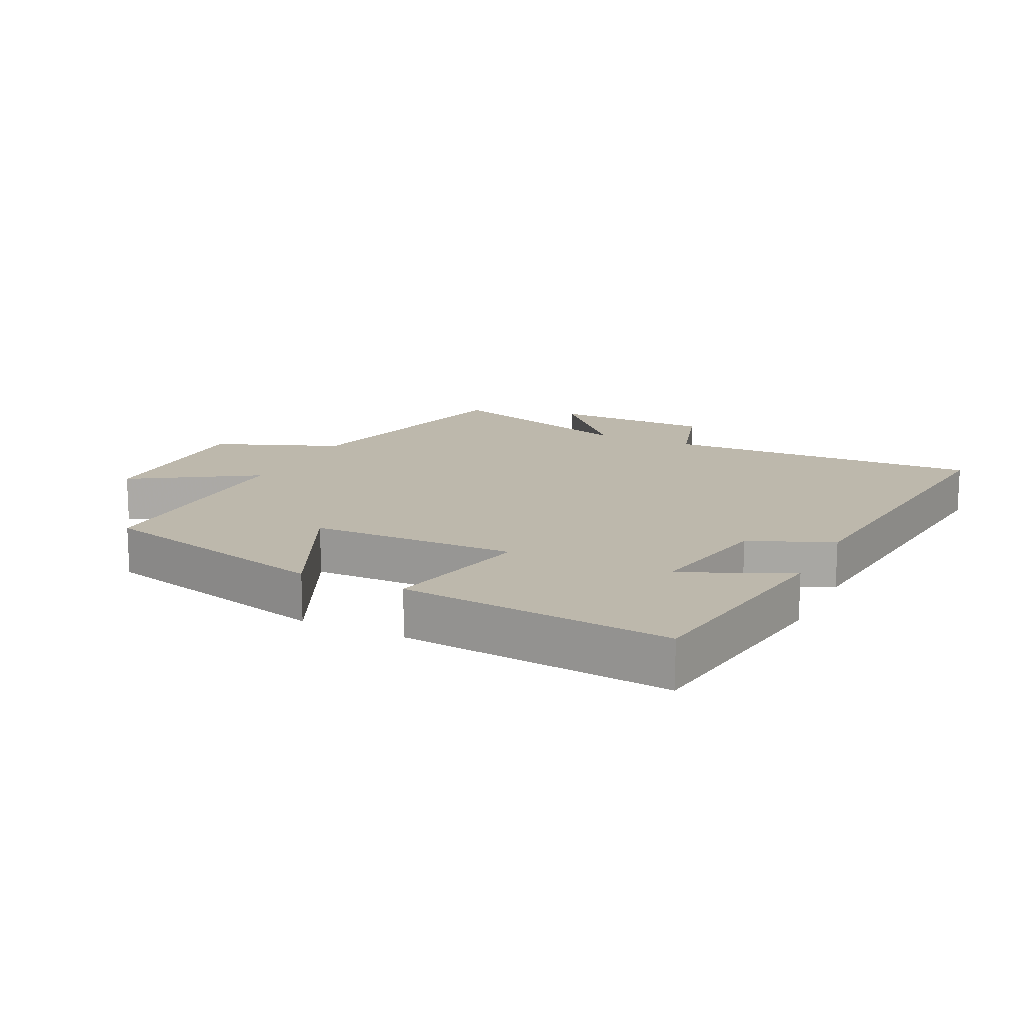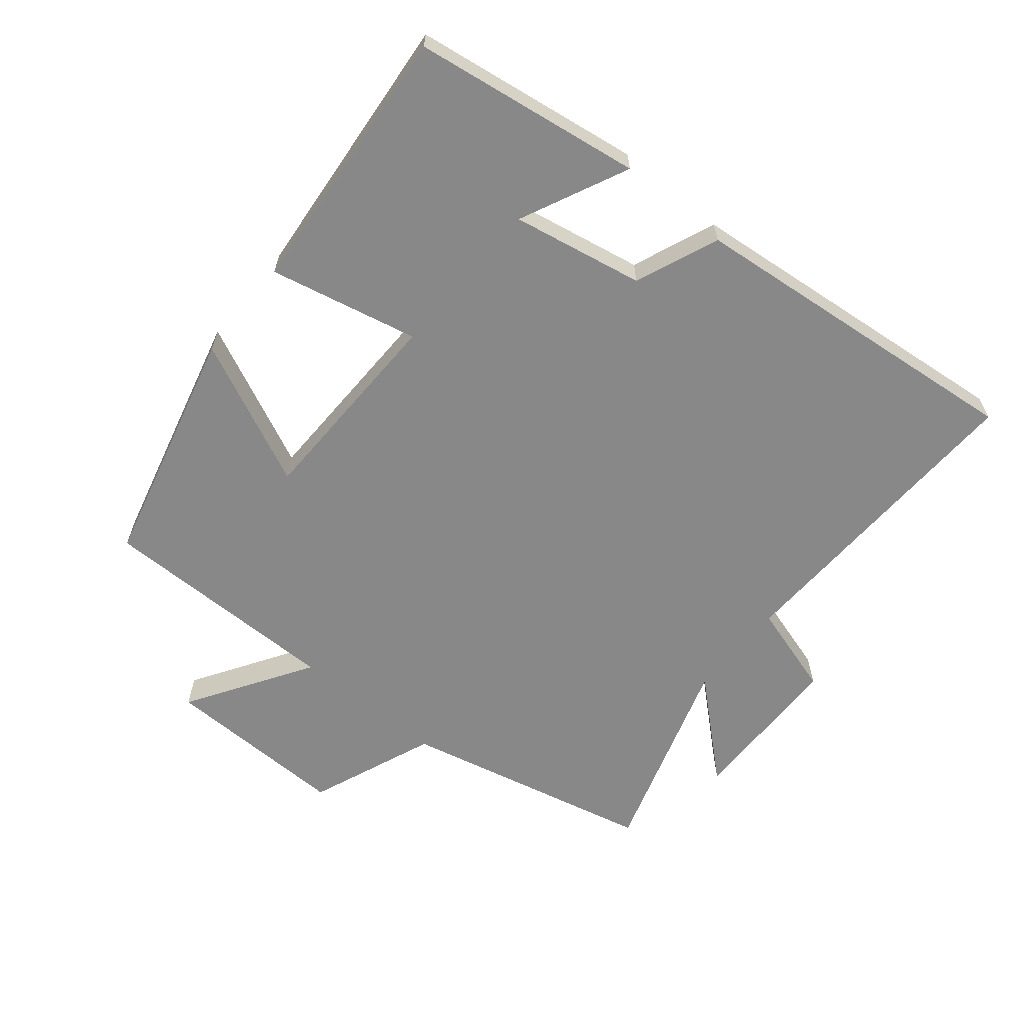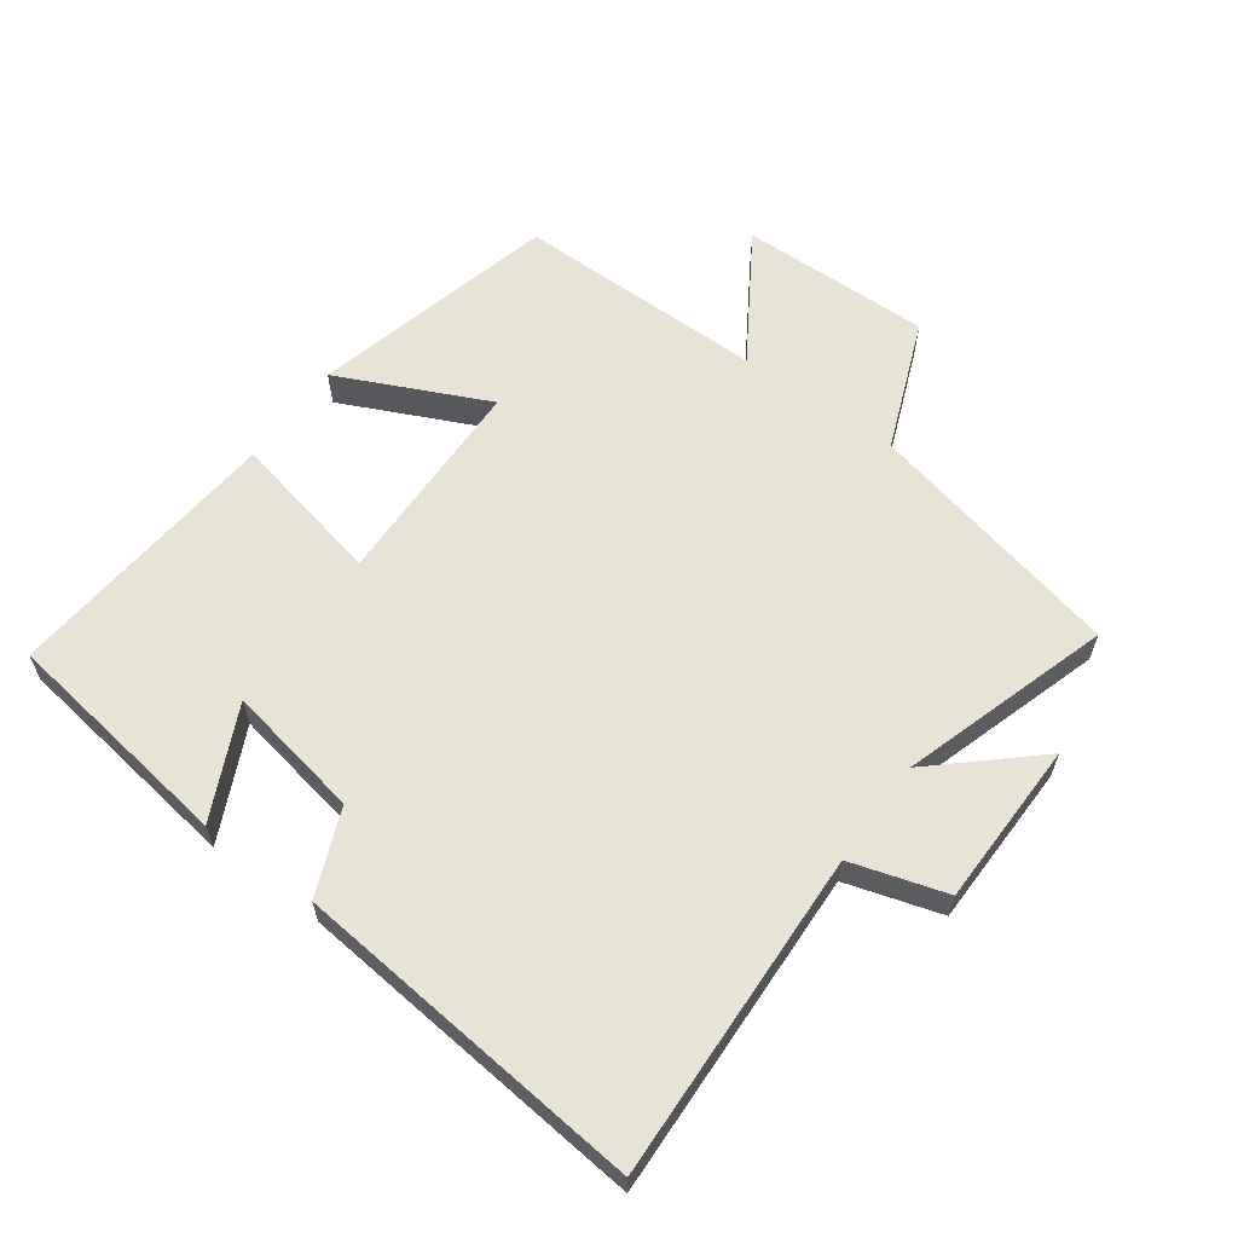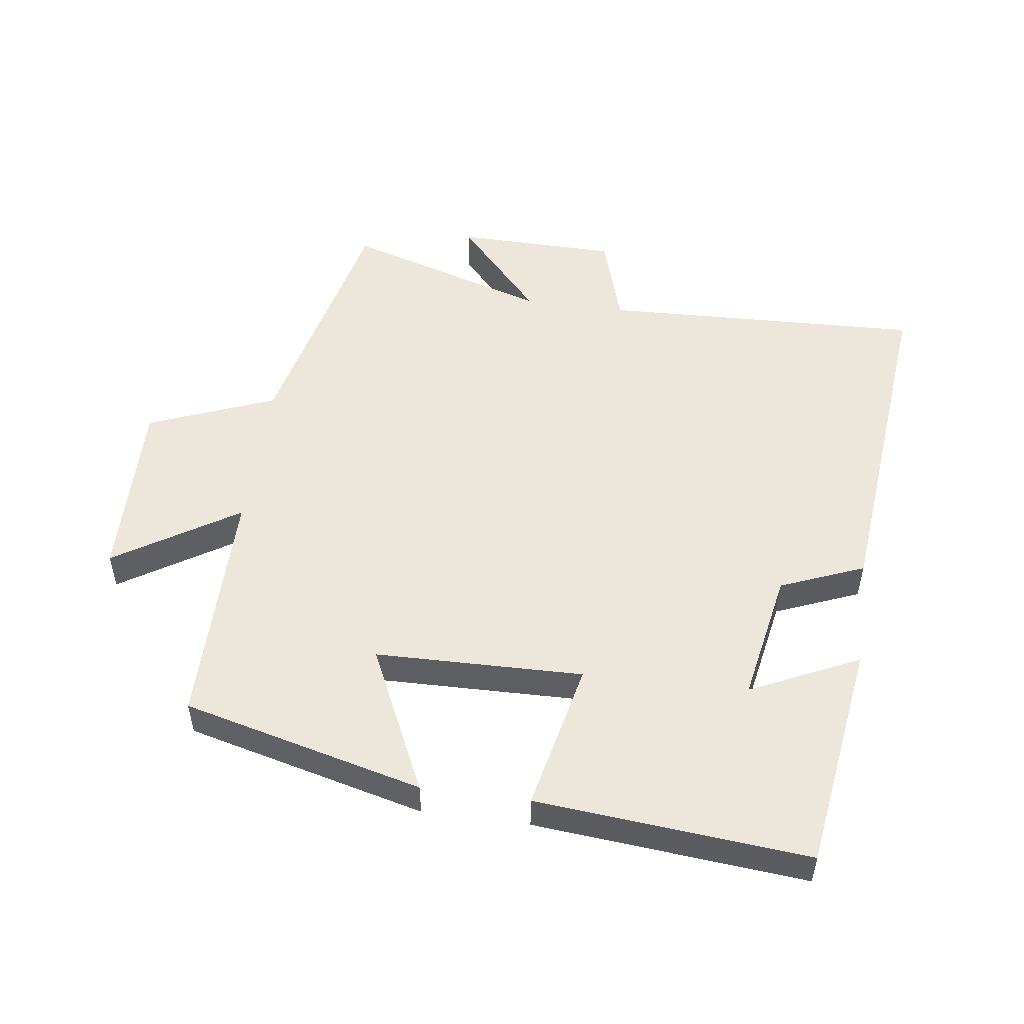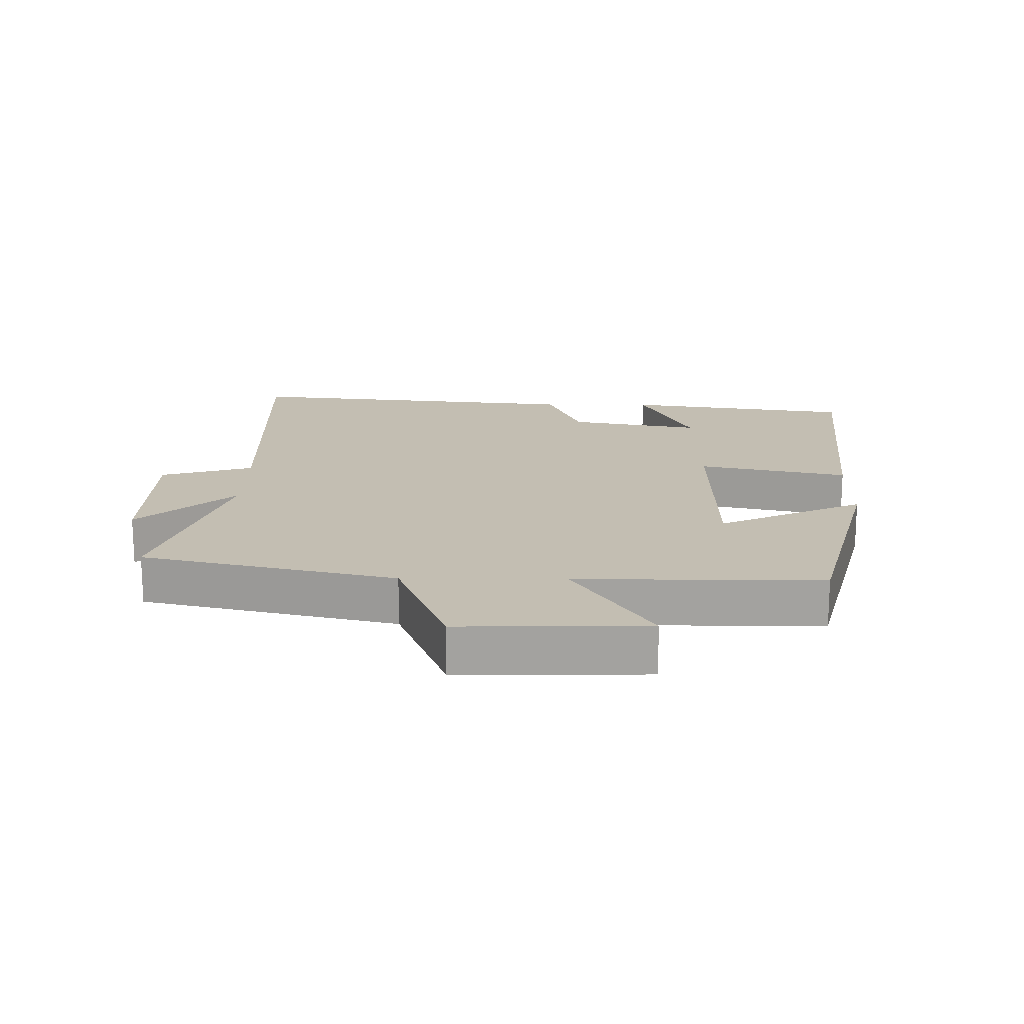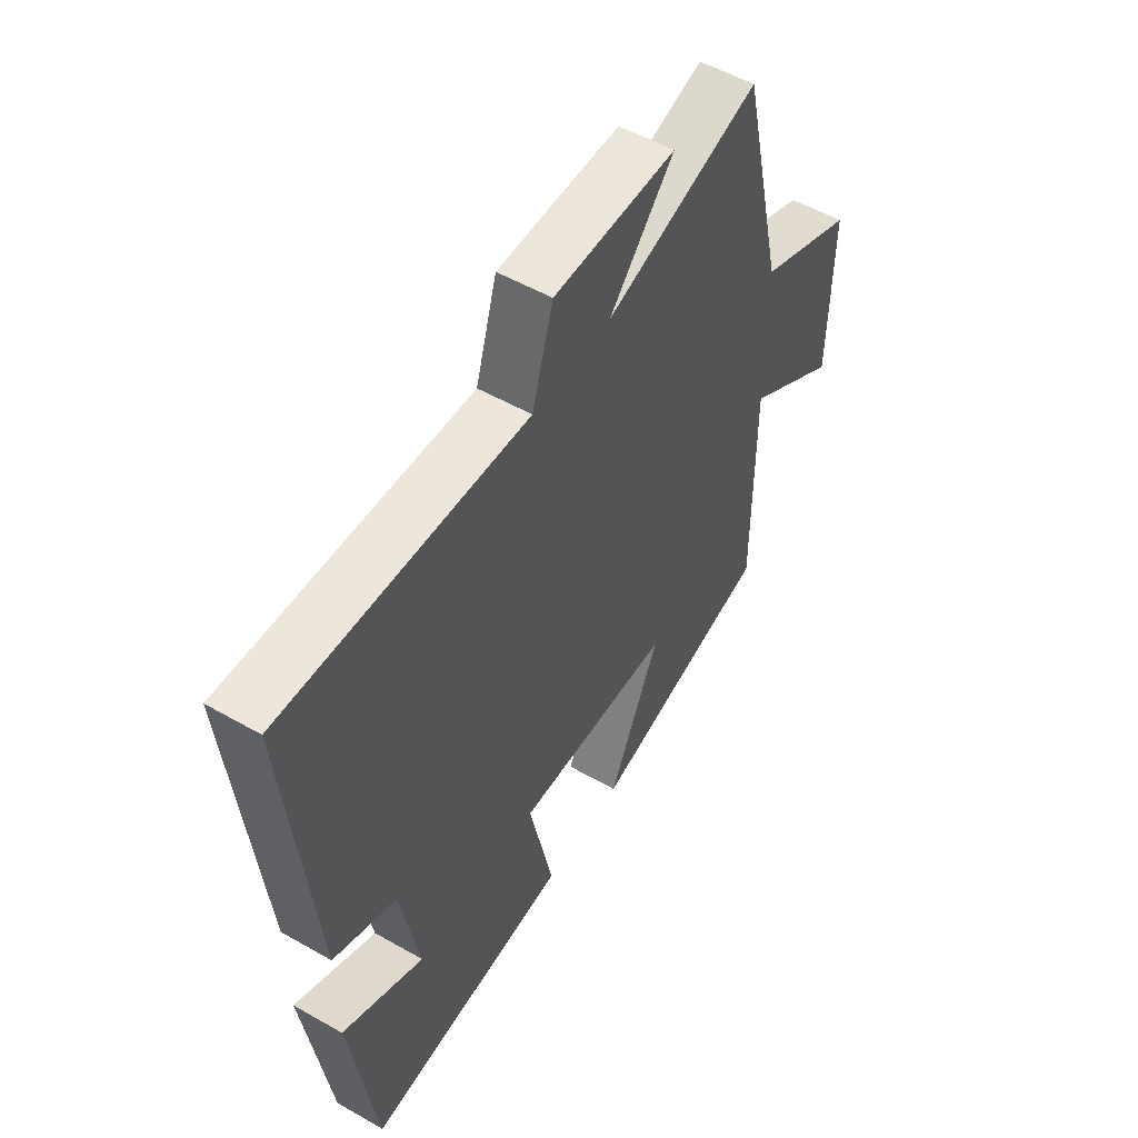
<metadata>
{"format":"obj","ext":"obj","renderer":"f3d","projection":"perspective","resolution":1024,"background":"white","views":[{"elev":14.9,"azim":-154.1,"up":"+Y"},{"elev":-62.7,"azim":-129.4,"up":"+Y"},{"elev":61.5,"azim":-54.1,"up":"+Y"},{"elev":51.7,"azim":-172.3,"up":"+Y"},{"elev":17.5,"azim":90.8,"up":"+Y"},{"elev":53.0,"azim":-58.5,"up":"+Z"}]}
</metadata>
<code>
v 0.411 0.07 0.598
v 0.5 0.07 0.211
v 0.694 0.07 0.134
v 0.688 0.07 -0.152
v 0.5 0.07 -0.033
v 0.5 0.07 -0.407
v 0.132 0.07 -0.5
v 0.236 0.07 -0.277
v -0.082 0.07 -0.271
v -0.032 0.07 -0.5
v -0.449 0.07 -0.538
v -0.5 0.07 -0.187
v -0.334 0.07 -0.265
v -0.372 0.07 -0.063
v -0.5 0.07 -0.011
v -0.553 0.07 0.518
v -0.061 0.07 0.5
v -0.018 0.07 0.642
v 0.23 0.07 0.646
v 0.099 0.07 0.5
v 0.411 0 0.598
v 0.5 0 0.211
v 0.694 0 0.134
v 0.688 0 -0.152
v 0.5 0 -0.033
v 0.5 0 -0.407
v 0.132 0 -0.5
v 0.236 0 -0.277
v -0.082 0 -0.271
v -0.032 0 -0.5
v -0.449 0 -0.538
v -0.5 0 -0.187
v -0.334 0 -0.265
v -0.372 0 -0.063
v -0.5 0 -0.011
v -0.553 0 0.518
v -0.061 0 0.5
v -0.018 0 0.642
v 0.23 0 0.646
v 0.099 0 0.5
f 17 18 19 20
f 14 15 16 17
f 13 14 17 20
f 10 11 12 13
f 9 10 13
f 8 9 13 20
f 5 6 7 8
f 5 8 20 1
f 2 3 4 5
f 1 2 5
f 40 39 38 37
f 37 36 35 34
f 40 37 34 33
f 33 32 31 30
f 33 30 29
f 40 33 29 28
f 28 27 26 25
f 21 40 28 25
f 25 24 23 22
f 25 22 21
f 1 21 22 2
f 2 22 23 3
f 3 23 24 4
f 4 24 25 5
f 5 25 26 6
f 6 26 27 7
f 7 27 28 8
f 8 28 29 9
f 9 29 30 10
f 10 30 31 11
f 11 31 32 12
f 12 32 33 13
f 13 33 34 14
f 14 34 35 15
f 15 35 36 16
f 16 36 37 17
f 17 37 38 18
f 18 38 39 19
f 19 39 40 20
f 20 40 21 1

</code>
